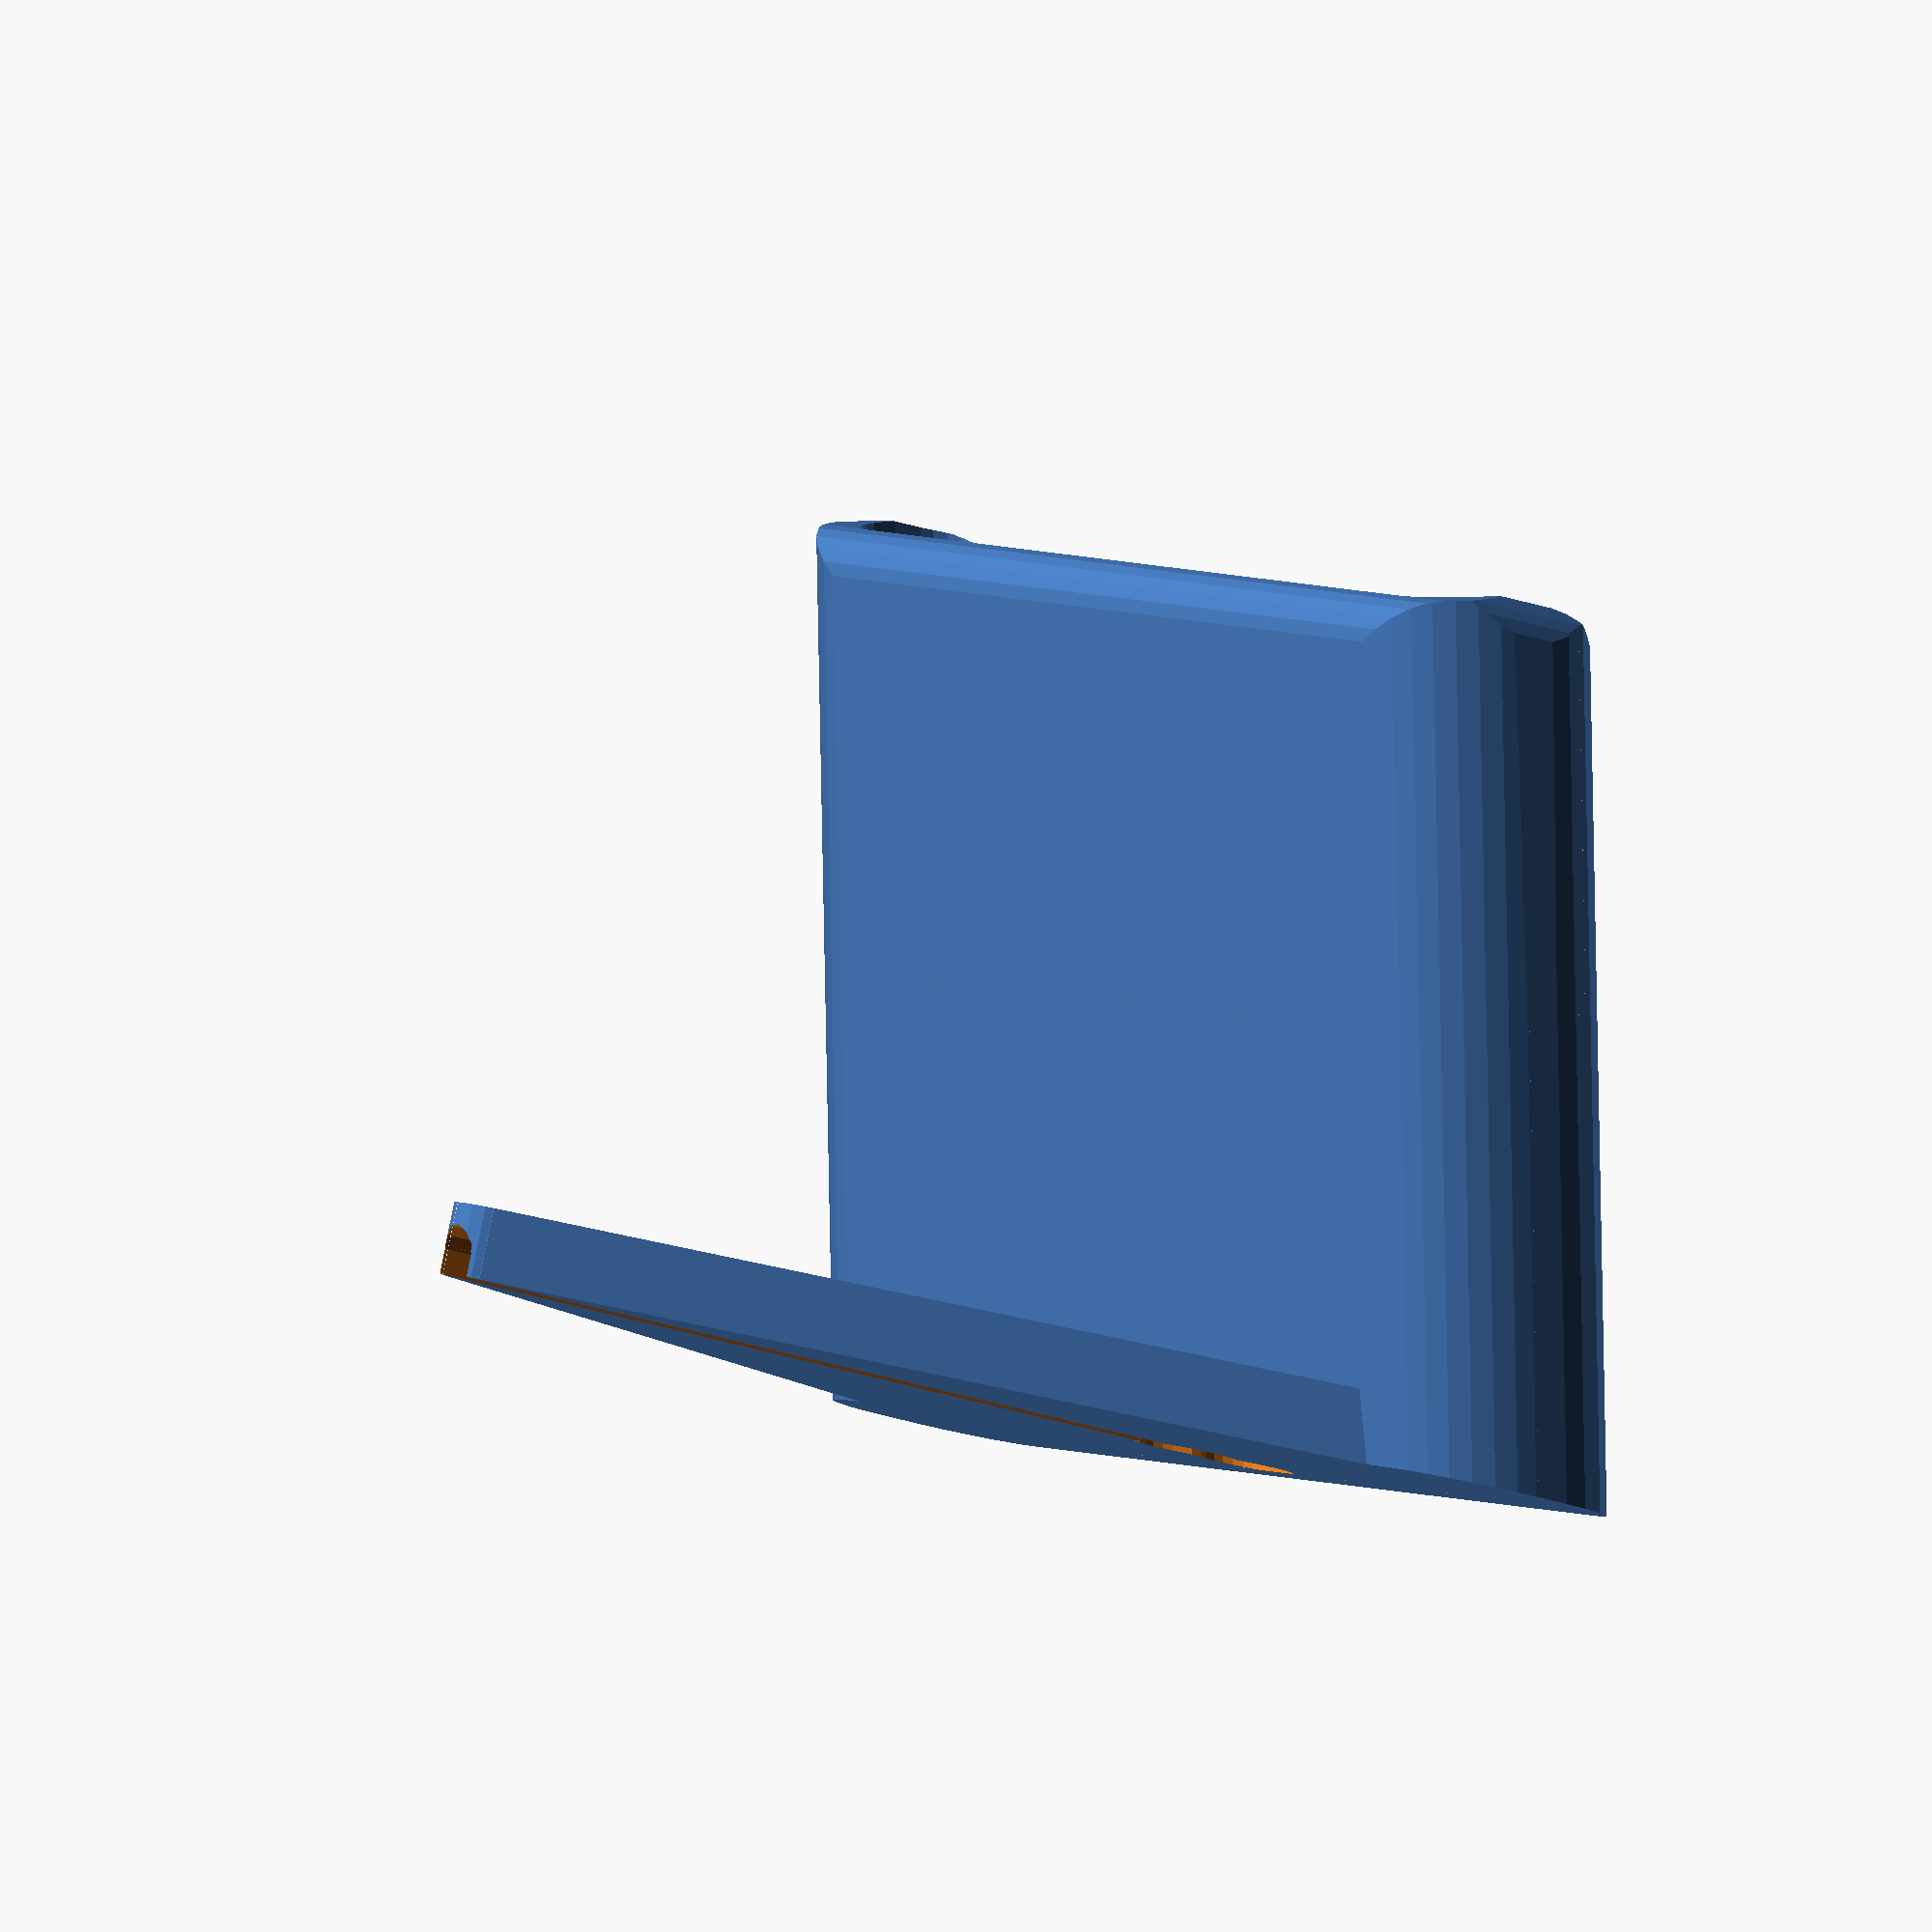
<openscad>
//!OpenSCAD
// title      : Dockitall Parametric Charging Dock
// author     : Stuart P. Bentley (@stuartpb)
// version    : 0.2.0
// file       : dockitall.scad

/* [Cosmetic] */

stripe_width = 14;

/* [Measurements] */

// These measurements are based on my Pixel 2 XL in a
// Aeske Ultra slim case, and an Amazon Basics cable.

// The width of the device.
device_width = 80;
// The depth (thickness) of the device.
device_depth = 10;

// The radius of the device's front edges.
device_front_edge_bevel = 3;
// The radius of the device's back edges.
device_back_edge_bevel = 5;

// The radius of the bottom left and right corners.
device_bottom_cr = 8;

// The width of the front opening for the screen.
screen_width = 72;

// The radius of the corner that will descend to the lip.
screen_cr = 5.5;

// Offset of the port from the center of the bottom.
port_x_offset = 0;
// Y offset is positive ("up") going closer to the face.
port_y_offset = 0;
// Z offset is for the port's inset to things like a phone case,
// raising the plug accordingly.
port_z_offset = 1.5;

// The width of the USB plug.
plug_width = 10.7;
// The depth (thickness) of the USB plug.
plug_depth = 5;
// The roundness of the USB plug (currently only supports plug_depth/2 and 0).
plug_radius = plug_depth/2;
// The length of the plug before tapering off to the cable.
plug_length = 18;
// The diameter of the cable immediately following the end of the plug.
cable_gauge = 3.5;//4.6;

/* [Tolerances] */

// How much extra space to leave around the device.
device_tolerance = .05;
// How much extra space to leave around the through-hole for the plug.
through_tolerance = .1;
// How much extra space to leave around the plug.
plug_tolerance = 0;
// How much extra space to leave around the cable.
cable_tolerance = 0;

/* [Parameters] */

// Whether front and back cuts should be level relative to the base.
flat_cuts = true;

// Whether the cable should be laid into the case from the back.
open_channel = false;

// What angle to recline the phone at (from a straight-up zero degrees).
recline_angle = 15;

// The height of the dock underneath the phone.
// Should be at least as long as the plug, plus room for the cable to turn.
chin_height = 32;

// The height of the lip in front of the device.
lip_height = 10;

// The thickness of the bottom base.
base_thickness = 5;

// The corner radius of the back corner.
base_cr = device_front_edge_bevel;

// The thickness of the walls.
wall_thickness = 3;

// The radius of the "top" corner.
cheek_front_edge_bevel = 8;
cheek_back_edge_bevel = 3;

// How wide of a gap to put in the middle of the lip (eg. for a speaker).
lip_cleft_width = 32;
// The height of the lip within the cleft (ie. beneath the speaker).
lip_cleft_height = 6;

lip_cleft_fillet = 3;
lip_cleft_bevel = 3;

// The height above the lip that the cheeck extends around the front.
front_cheek_height = (screen_width-lip_cleft_width)/2;
front_cheek_bevel = 3;
front_top_corner_bevel = 5;

back_height = 60;
back_cheek_height = back_height;
back_top_corner_bevel = 3;

/* [Rendering] */

// Epsilon value for enveloping differences
eps = 1/128;
//$fn=24;

$fa = 1;
$fs = 1;

/* [Hidden] */

/*
Assumptions in the current formulation:

- Back will have a thickness (no epsilon applied for back)
- Back will be taller than walls/lip
- Device is thicker than plug
- Chin is longer than plug
*/

device_depth_total = device_depth + 2*device_tolerance;
dock_depth = device_depth_total + 2*wall_thickness;
device_width_total = device_width + 2*device_tolerance;
dock_width = device_width_total + 2*wall_thickness;
wall_height = lip_height + front_cheek_height; // TODO: use back height
dock_length = wall_height + chin_height;
plug_width_total = plug_width + plug_tolerance;
plug_depth_total = plug_depth + plug_tolerance;
cable_total = cable_gauge + 2*cable_tolerance;

// How much extra length the dock needs to meet the
// XY plane when angled.
chin_hem = tan(recline_angle)*dock_depth/2;

base_length = dock_width * cos(30);

function curve_points(o,d,cw=true) =
  // number of facets for 1/4 circle ($fn if defined)
  let (n=ceil(($fn>0 ? $fn
    // if $fn is not defined, either the maximum under $fa,
    : min(360/$fa,
      // or the number of facets for $fs at this size
      max(abs(d[0]),abs(d[1])) * 2*PI/$fs)
    )/4),xy = ((d[0]>0) == (d[1]>0)) == cw)
  // for each point on the curve,
  [for (i=[(xy?0:n) : (xy?1:-1) : (xy?n:0)])
  // return its coordinate
    [o[0]+sin(90*(i/n))*d[0], o[1]+cos(90*(i/n))*d[1]]];

module round_4corners_rect(w,h,tr_r,br_r,bl_r,tl_r) {
  assert(w>=max(br_r+bl_r,tl_r+tr_r));
  assert(h>=max(tr_r+br_r,bl_r+tl_r));

  if (w>0 && h>0) polygon([
    each (tr_r > 0 ? curve_points([w/2 - tr_r, h/2 - tr_r],
      [tr_r, tr_r]) : [[w/2, h/2]]),
    each (br_r > 0 ? curve_points([w/2 - br_r, -h/2 + br_r],
      [br_r, -br_r]) : [[w/2, -h/2]]),
    each (bl_r > 0 ? curve_points([-w/2 + bl_r, -h/2 + bl_r],
      [-bl_r, -bl_r]) : [[-w/2, -h/2]]),
    each (tl_r > 0 ? curve_points([-w/2 + tl_r, h/2 - tl_r],
      [-tl_r, tl_r]) : [[-w/2, h/2]])
  ]);
}

module round_tbcorners_rect(w,h,t_r,b_r) {
  round_4corners_rect(w,h,t_r,b_r,b_r,t_r);
}
module round_lrcorners_rect(w,h,l_r,r_r) {
  round_4corners_rect(w,h,r_r,r_r,l_r,l_r);
}

module round_corner_rect(w,h,r) {
  round_4corners_rect(w,h,r,r,r,r);
}

module device_cross_section() {
  round_tbcorners_rect(device_width,device_depth,device_back_edge_bevel,device_front_edge_bevel);
}

module dock_perimeter() {
  difference() {
    offset(delta=device_tolerance + wall_thickness) device_cross_section();
    offset(delta=device_tolerance) device_cross_section();
  }
}

module dock_walls () {
  translate([0,0,-chin_hem])
  linear_extrude(chin_hem+chin_height+wall_height, convexity = 10) dock_perimeter();
}

module dock_face_common () {
  wall_cr = back_top_corner_bevel;
  hull () {
    translate([-dock_width/2 + wall_cr, dock_length - wall_cr]) circle(wall_cr);
    translate([dock_width/2 - wall_cr, dock_length - wall_cr]) circle(wall_cr);
    translate([-dock_width/2, flat_cuts ? 0 : -chin_hem])
      square([dock_width,chin_height]);
  }
}

module plughole() {
  round_corner_rect(plug_width,plug_depth,plug_radius);
}

module backhole() {
  rotate([90,0,0])
  multmatrix([[1,0,0,0], [0,1,flat_cuts?-tan(recline_angle):0,0],
      [0,0,1,0],[0,0,0,1]])
  translate([port_x_offset,
    (flat_cuts ? 0 : chin_hem)+ chin_height + plug_depth/2 + through_tolerance,
    -plug_length])
  
    linear_extrude(plug_length)
    offset(delta=through_tolerance)
    plughole();
}

module throughhole() {
  if (plug_width + 2*through_tolerance > device_depth_total) {
    through_r = plug_radius+through_tolerance;
    a = plug_width/2 - plug_radius;
    b = plug_depth/2 - plug_radius;
    hypo = sqrt(a*a+b*b);
    tilt = asin((device_depth_total/2-through_r)/hypo);
    angle = tilt-atan(b/a);
    translate([port_x_offset, port_y_offset, -chin_hem])
      linear_extrude(chin_height + chin_hem + plug_depth)
      union () {
        rotate(angle) offset(delta=through_tolerance) plughole($fn=24);
        rotate(-angle) offset(delta=through_tolerance) plughole($fn=24);
        square([cos(tilt) * 2 * (hypo+through_tolerance),device_depth_total], center=true);
      }
  } else {
    translate([port_x_offset, port_y_offset, -chin_hem])
      linear_extrude(chin_height + chin_hem + plug_depth)
        rotate(90) offset(delta=through_tolerance) plughole($fn=24);
  }
}

module dock_back_face() {
  difference() {
    dock_face_common();
  }
}

module fillet(r,o=eps) {
  polygon([[0,0],each curve_points([r+eps,r+eps],[-r-eps,-r-eps])]);
}

module dock_front_face() {
  difference() {
    dock_face_common();
    translate([0,flat_cuts?chin_hem:0]) {
      translate([0, chin_height+lip_height+wall_height/2+screen_cr/2])
        round_corner_rect(screen_width,wall_height+screen_cr, screen_cr);
      translate([0, chin_height+lip_height])
        round_corner_rect(lip_cleft_width,2*lip_cleft_height, lip_cleft_fillet);
      translate([lip_cleft_width/2, chin_height+lip_height]) mirror([0,1])
        fillet(lip_cleft_bevel);
      translate([-lip_cleft_width/2, chin_height+lip_height]) mirror([1,1])
        fillet(lip_cleft_bevel);
    }
  }
}

module dockblock_faces() {
  rotate([90,0,0])
    multmatrix([[1,0,0,0], [0,1,flat_cuts?-tan(recline_angle):0,0],
      [0,0,1,0],[0,0,0,1]])
    union () {
      linear_extrude(dock_depth/2)
        dock_front_face();
      mirror([0,0,1])
      linear_extrude(dock_depth/2)
        dock_back_face();
    }
}

module dock_chinfill() {
  difference () {
    translate([0,0,-chin_hem])
      linear_extrude(chin_height + chin_hem +
        max(device_front_edge_bevel, device_back_edge_bevel,device_bottom_cr))
      offset(delta=device_tolerance) device_cross_section();
    intersection () {
      rotate([90,0,90])
        translate([0,0,-dock_width/2])
        linear_extrude(dock_width + 2*eps)
          translate([0,chin_height + wall_height])
          round_lrcorners_rect(device_depth_total+2*eps,2*wall_height,
            device_front_edge_bevel,device_back_edge_bevel);
      rotate([90,0,0])
        translate([0,0,-dock_depth/2])
        linear_extrude(dock_depth + 2*eps)
          translate([0,chin_height + wall_height])
          round_corner_rect(device_width_total+2*eps,2*wall_height,
            device_bottom_cr);
    }

    // docking plug carveout in chin
    translate([port_x_offset, port_y_offset,chin_height + port_z_offset])
      mirror([0,0,1]) linear_extrude(plug_length + eps)
      offset(delta=plug_tolerance) plughole();
  }
}

module dockblock_profile () {
  hull () {
    translate([0,chin_height + wall_height/2])
      round_lrcorners_rect(dock_depth,wall_height,
        cheek_front_edge_bevel,cheek_back_edge_bevel);
    polygon([[-dock_depth/2,chin_height],[dock_depth/2,chin_height],
      [dock_depth/2,chin_hem],[-dock_depth/2,-chin_hem]]);
  }
}

module dockblock_bounds () {
  rotate([90,0,90])
    translate([0,0,-dock_width/2])
    linear_extrude(dock_width)
      dockblock_profile();
}

module base_footprint () {
  intersection () {
    translate([-dock_width/2, -dock_depth/2, 0])
      polygon([[dock_width/2,base_length],[dock_width,0],[0,0]]);
    union () {
      offset(delta=device_tolerance) device_cross_section();
      translate([-dock_width/2, 0, 0])
        square([dock_width,base_length - dock_depth/2 -
          sqrt(2*device_front_edge_bevel*device_front_edge_bevel)]);
      translate([0,base_length - dock_depth/2 - 2*device_front_edge_bevel])
        circle(base_cr);
    }
  }
}

module base_plate() {
  difference() {
    linear_extrude(base_thickness) base_footprint();
    if (open_channel) {
      linear_extrude(base_thickness)
      translate([dock_width/2 - cable_total/2 + port_x_offset, -eps])
        square([cable_total, base_length + eps]);
    }
    rotate([-recline_angle, 0, 0]) throughhole();
    rotate([90,0,0]) mirror([0,0,1]) linear_extrude(base_length) union() {
      translate([0,cable_total/2]) circle(d=cable_total);
      square(cable_total, center=true);
    }
  }
}

module dockblock() {
  difference () {
    union () {
      intersection() {
        dock_walls();
        dockblock_bounds();
        dockblock_faces();
      }
      intersection () {
        dock_chinfill();
        dockblock_bounds();
      }
    }
    throughhole();
  }
}

module dock_assembly () {
  difference () {
    rotate([-recline_angle, 0, 0]) dockblock();
    translate([0,0,-eps]) linear_extrude(base_thickness+eps) base_footprint();
  }
}

module test_dockblock() {
  intersection() {
    translate([-dock_width/2,-dock_depth/2,0]) cube([dock_width,dock_depth,40]);
    translate([0,0,-10]) dockblock();
  }
}

module cable_test() { 
  intersection() {
    base_plate();
    translate([0,20]) cylinder(r=10, h=6);
  }
}

module striping() {
  translate([-150,-150,0]) rotate([45,45,45]) for (offset=[0:2*stripe_width:200]) {
    translate([offset, 0, 0]) cube([stripe_width, 200,200]);
  }
}

module onepiece() {
  union () {
    dock_assembly();
    base_plate();
  }
}

module b_stripes() {
  union () {
    intersection () {
      dock_assembly();
      striping();
    }
  }
}

module a_stripes() {
  difference () {
    dock_assembly();
    striping();
  }
}

module test_wedge () {
  polygon([[0,0],each curve_points([0,0],[-8,-8])]);
  echo([[0,0],each curve_points([0,0],[8,8])]);
}

onepiece();

//a_stripes();
//b_stripes();
//base_plate();

//test_dockblock();
//cable_test();
//test_wedge();

</openscad>
<views>
elev=272.9 azim=58.1 roll=191.7 proj=o view=solid
</views>
